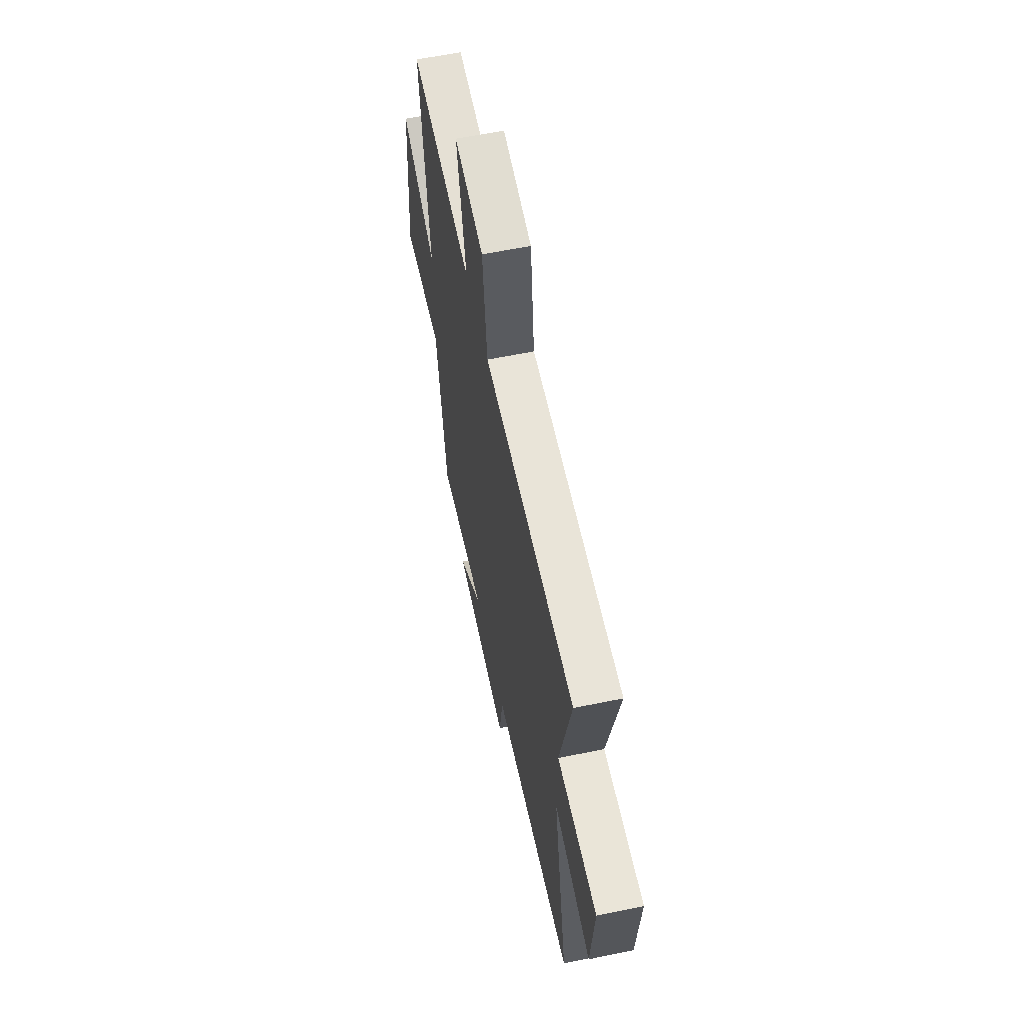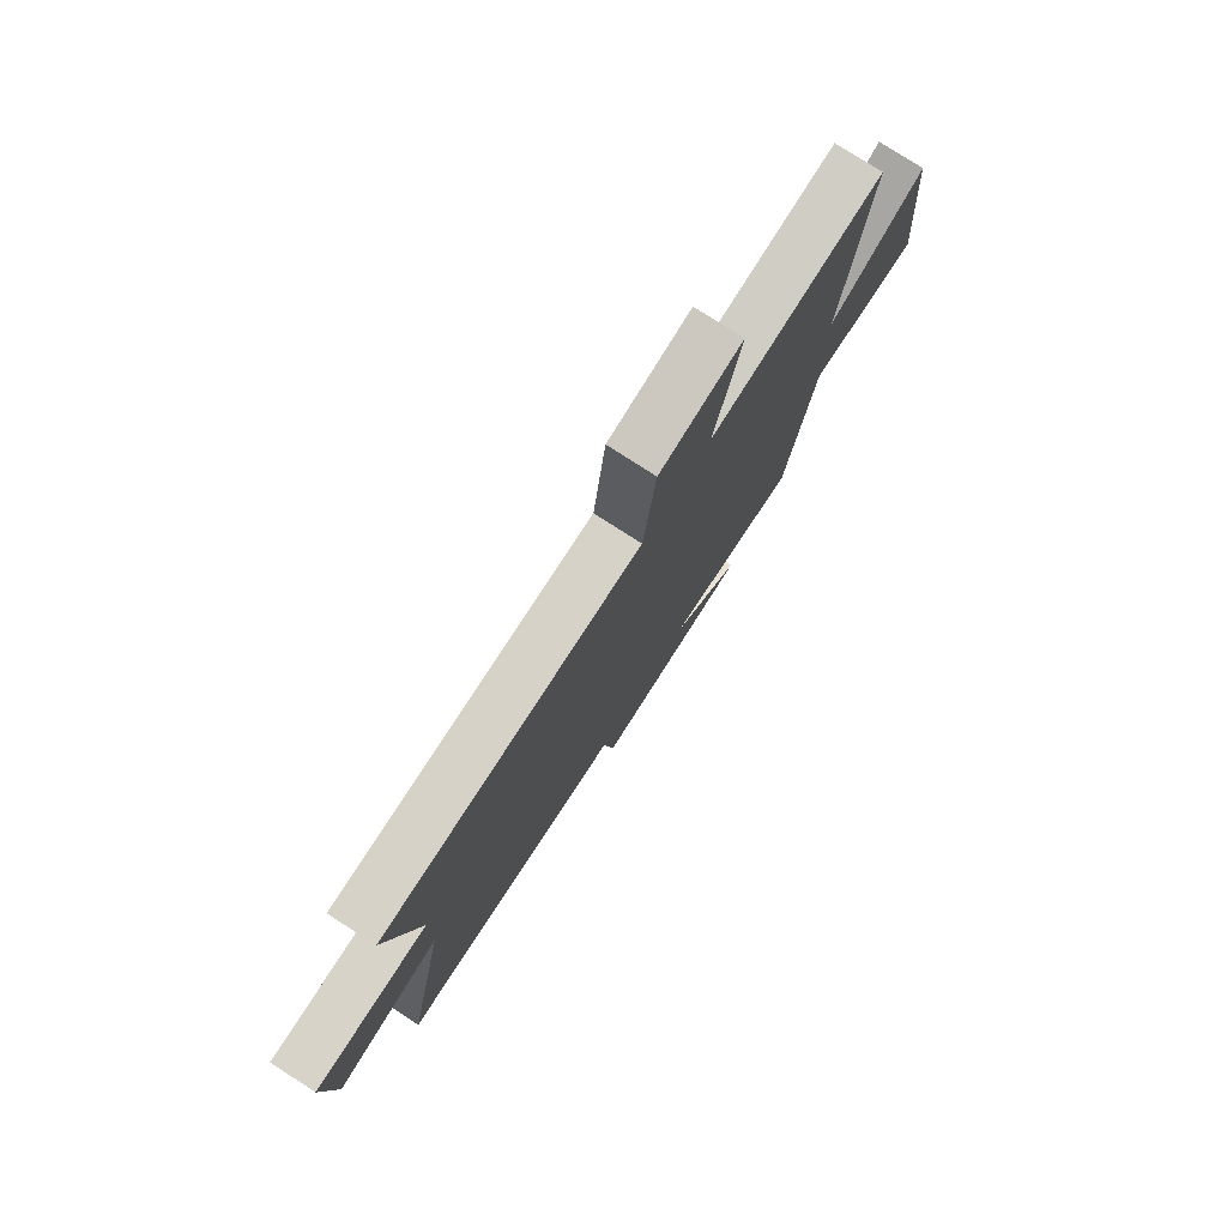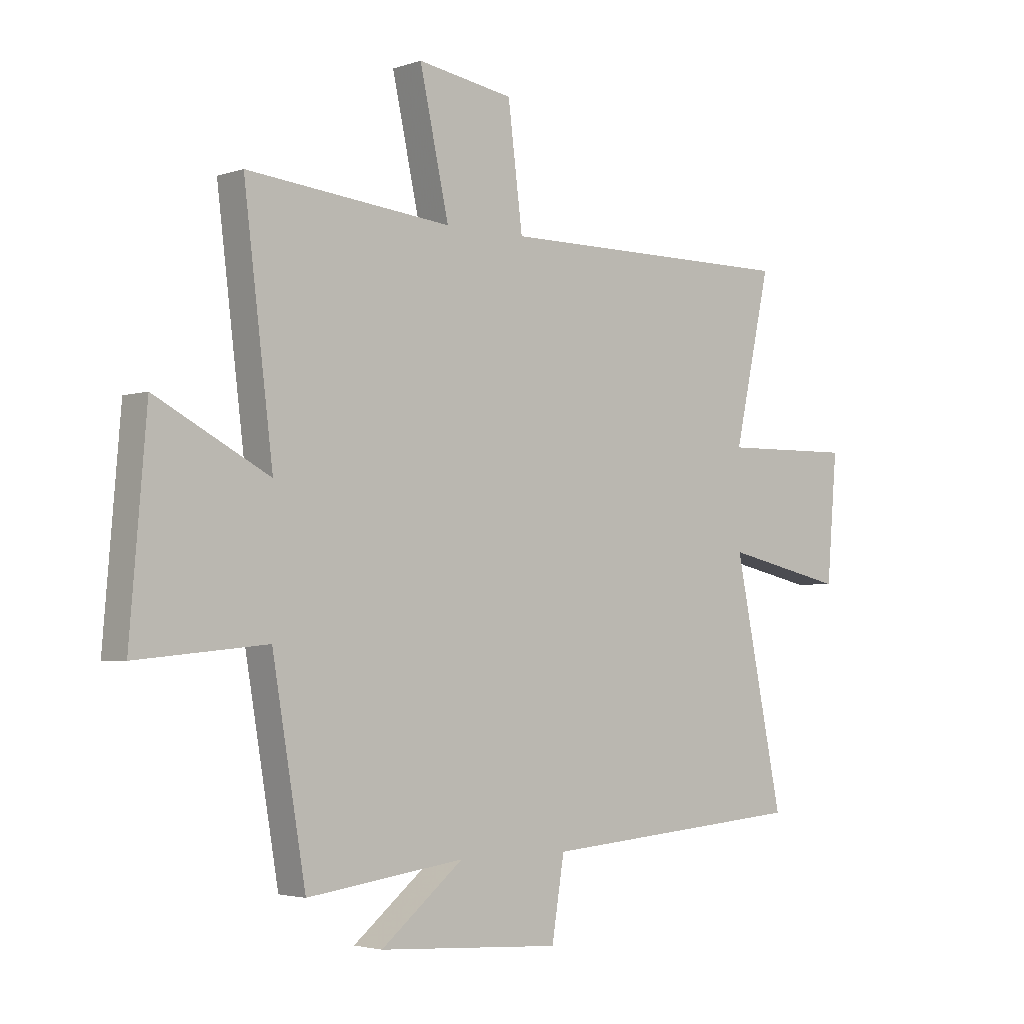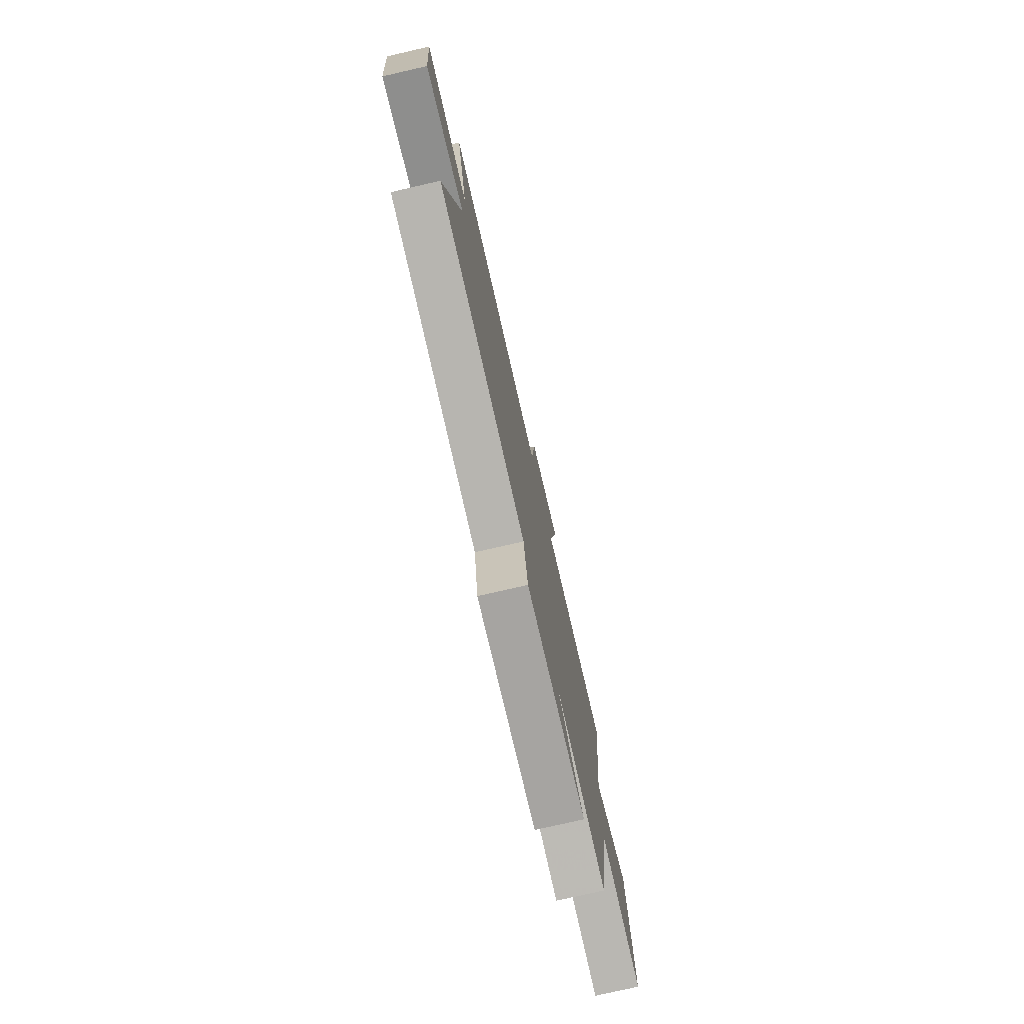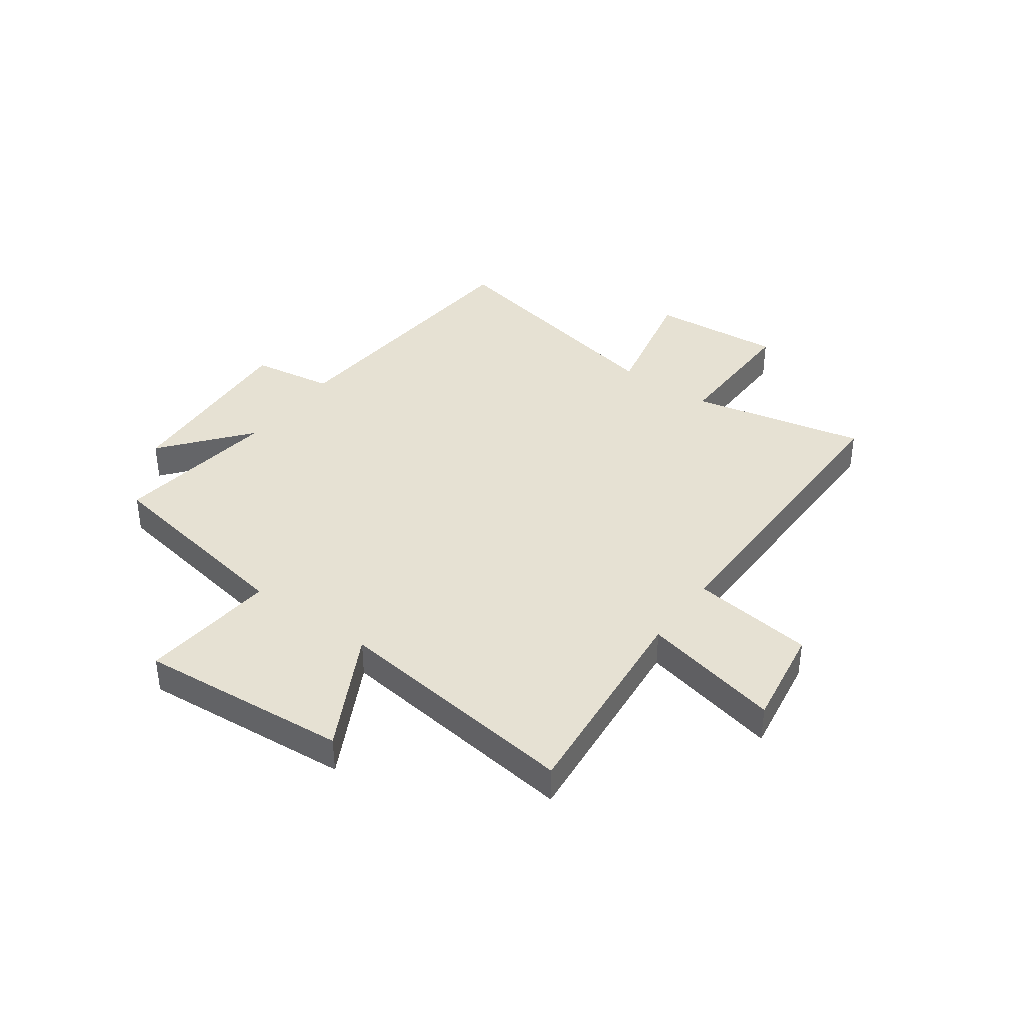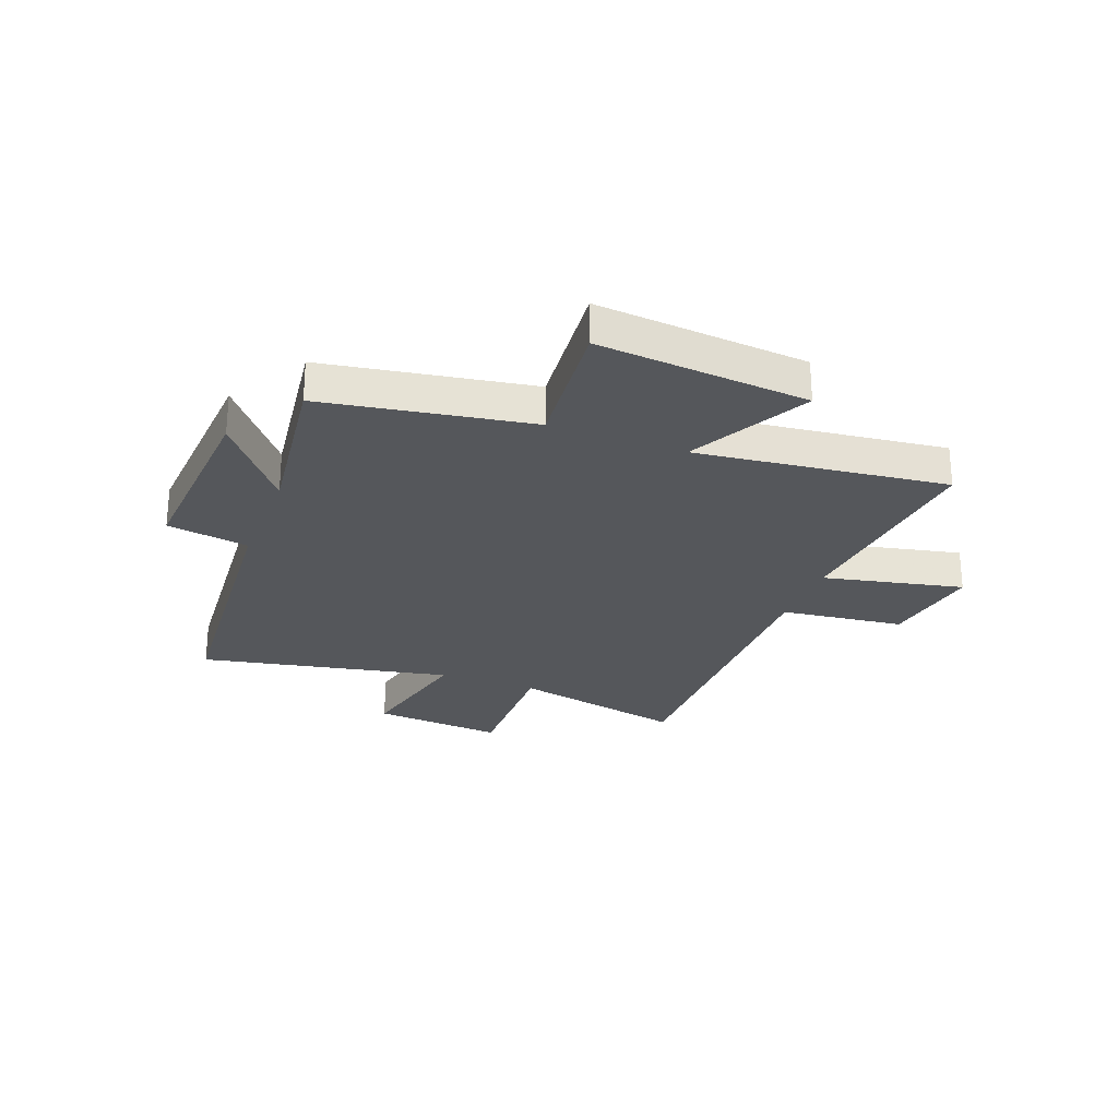
<metadata>
{"format":"obj","ext":"obj","renderer":"f3d","projection":"perspective","resolution":1024,"background":"white","views":[{"elev":60.2,"azim":78.1,"up":"+Z"},{"elev":77.7,"azim":122.8,"up":"+Z"},{"elev":-3.2,"azim":-41.1,"up":"+Z"},{"elev":-76.9,"azim":102.9,"up":"+Z"},{"elev":38.8,"azim":-54.0,"up":"+Y"},{"elev":-26.5,"azim":-111.0,"up":"+Y"}]}
</metadata>
<code>
v 0.57 0.07 0.502
v 0.5 0.07 0.183
v 0.753 0.07 0.187
v 0.733 0.07 -0.053
v 0.5 0.07 -0.001
v 0.594 0.07 -0.459
v 0.082 0.07 -0.5
v 0.058 0.07 -0.65
v -0.292 0.07 -0.628
v -0.134 0.07 -0.5
v -0.436 0.07 -0.54
v -0.5 0.07 -0.163
v -0.75 0.07 -0.187
v -0.718 0.07 0.197
v -0.5 0.07 0.083
v -0.556 0.07 0.539
v -0.164 0.07 0.5
v -0.22 0.07 0.755
v -0.036 0.07 0.725
v -0.008 0.07 0.5
v 0.57 0 0.502
v 0.5 0 0.183
v 0.753 0 0.187
v 0.733 0 -0.053
v 0.5 0 -0.001
v 0.594 0 -0.459
v 0.082 0 -0.5
v 0.058 0 -0.65
v -0.292 0 -0.628
v -0.134 0 -0.5
v -0.436 0 -0.54
v -0.5 0 -0.163
v -0.75 0 -0.187
v -0.718 0 0.197
v -0.5 0 0.083
v -0.556 0 0.539
v -0.164 0 0.5
v -0.22 0 0.755
v -0.036 0 0.725
v -0.008 0 0.5
f 17 18 19 20
f 15 16 17
f 15 17 20
f 12 13 14 15
f 10 11 12 15
f 10 15 20 1
f 7 8 9 10
f 5 6 7 10
f 2 3 4 5
f 2 5 10
f 1 2 10
f 40 39 38 37
f 37 36 35
f 40 37 35
f 35 34 33 32
f 35 32 31 30
f 21 40 35 30
f 30 29 28 27
f 30 27 26 25
f 25 24 23 22
f 30 25 22
f 30 22 21
f 1 21 22 2
f 2 22 23 3
f 3 23 24 4
f 4 24 25 5
f 5 25 26 6
f 6 26 27 7
f 7 27 28 8
f 8 28 29 9
f 9 29 30 10
f 10 30 31 11
f 11 31 32 12
f 12 32 33 13
f 13 33 34 14
f 14 34 35 15
f 15 35 36 16
f 16 36 37 17
f 17 37 38 18
f 18 38 39 19
f 19 39 40 20
f 20 40 21 1

</code>
